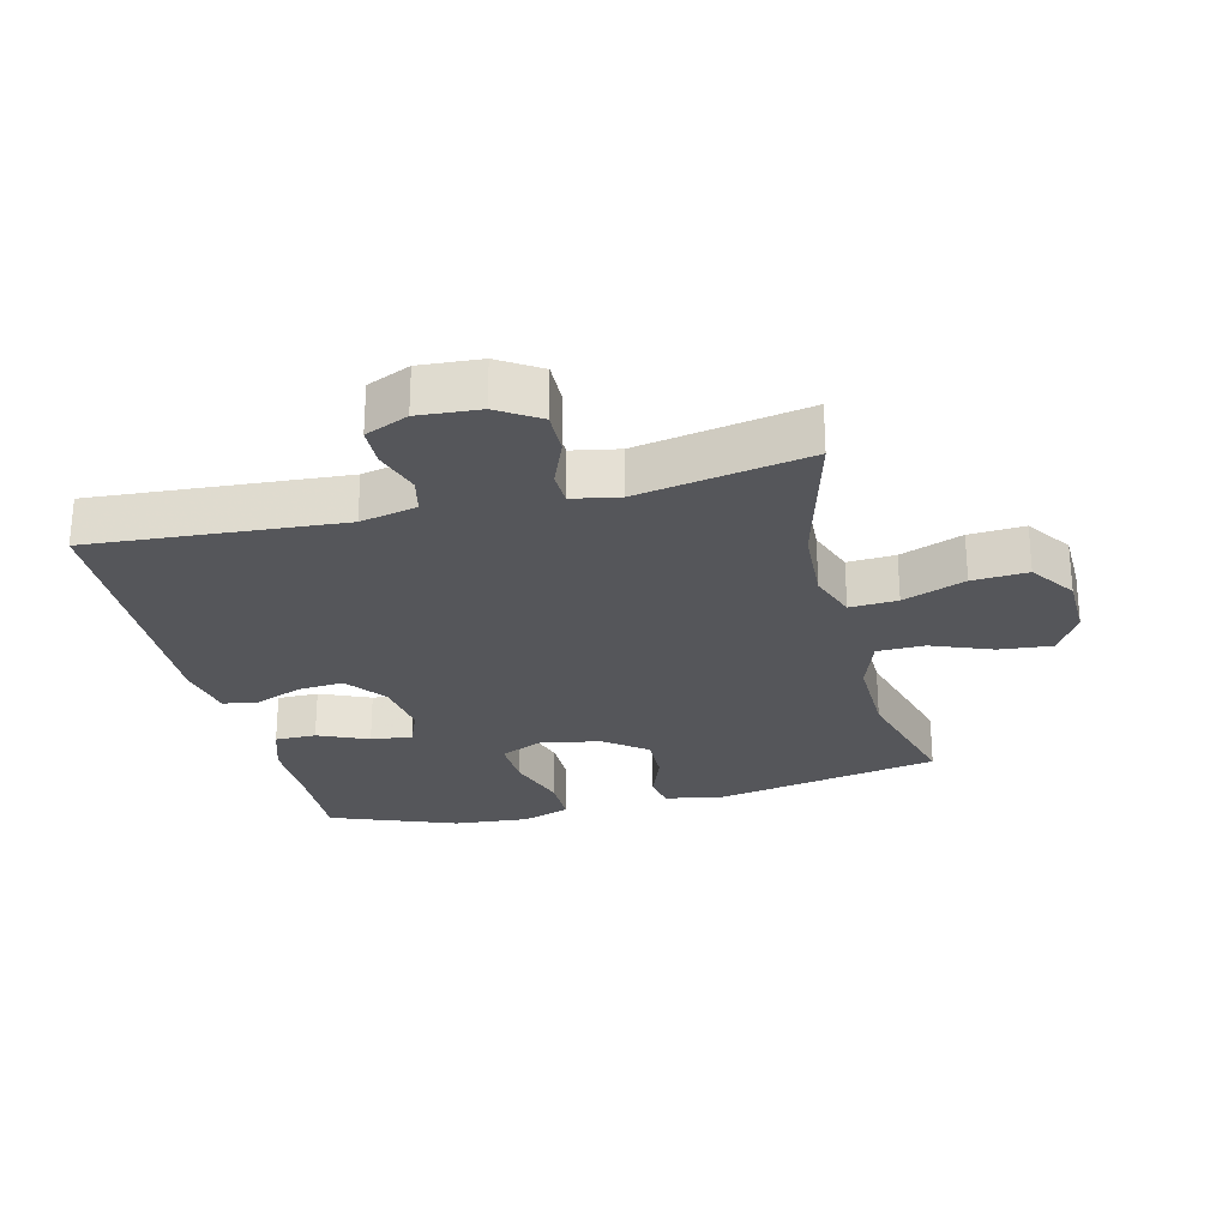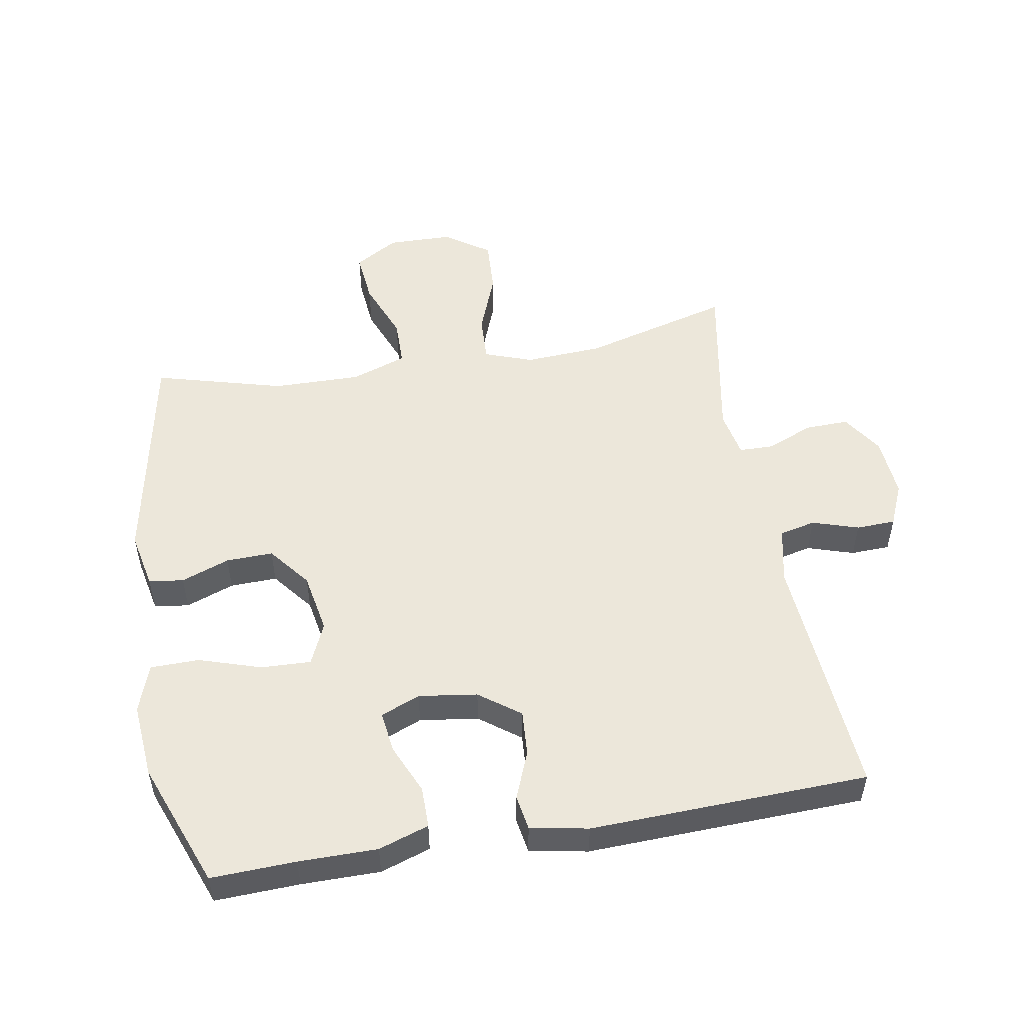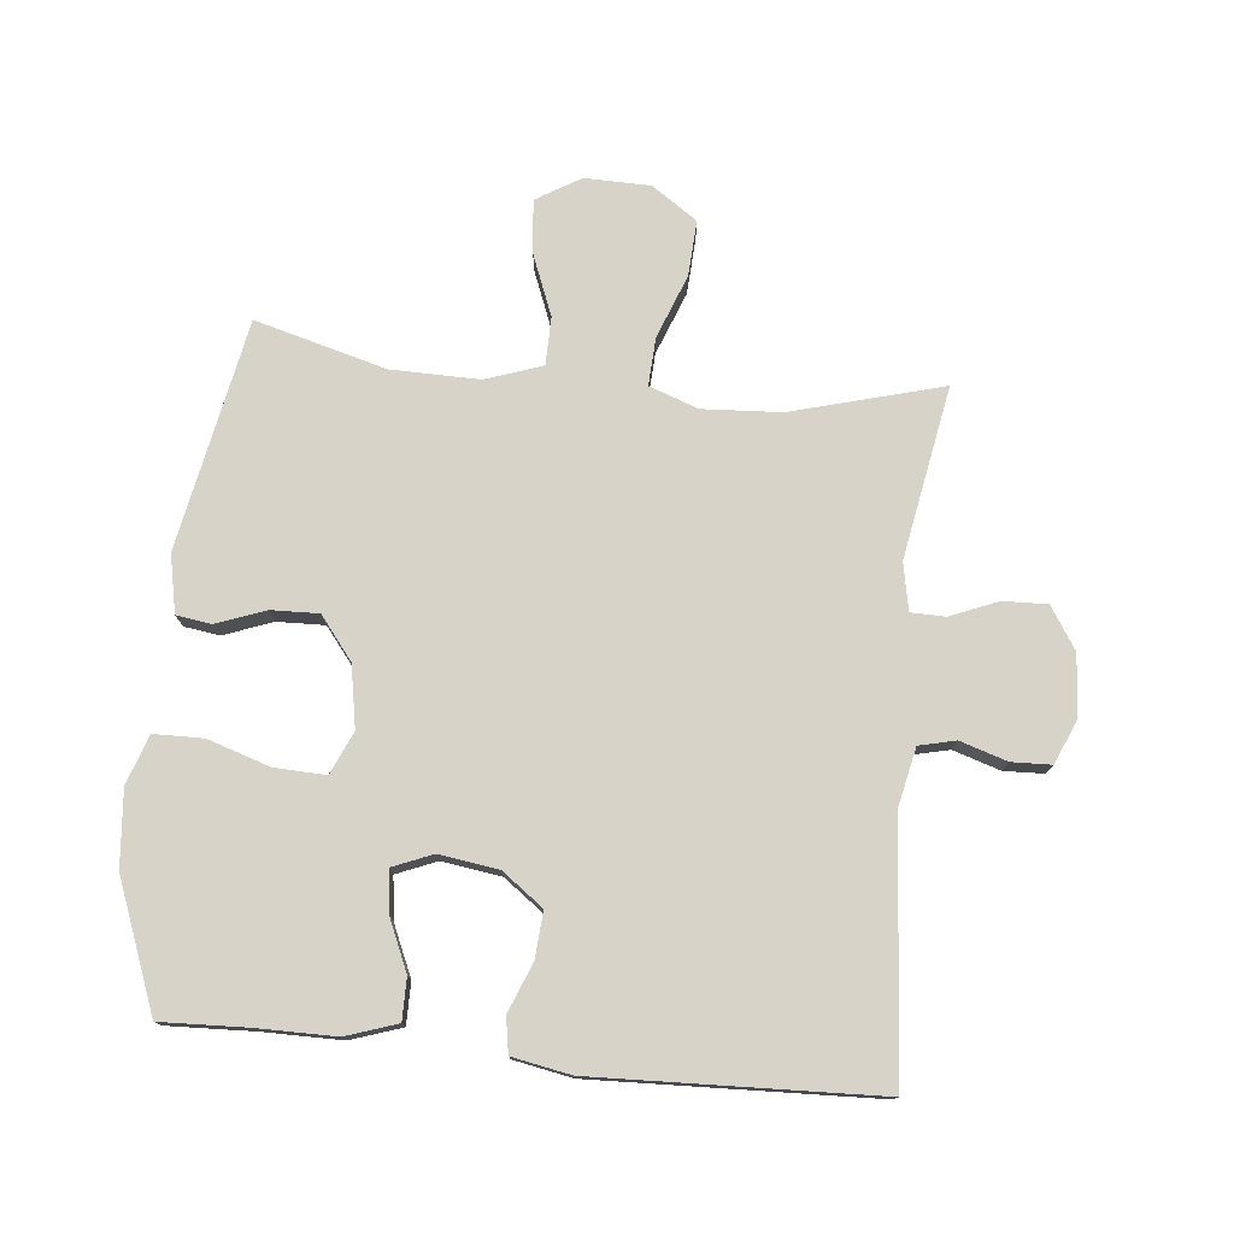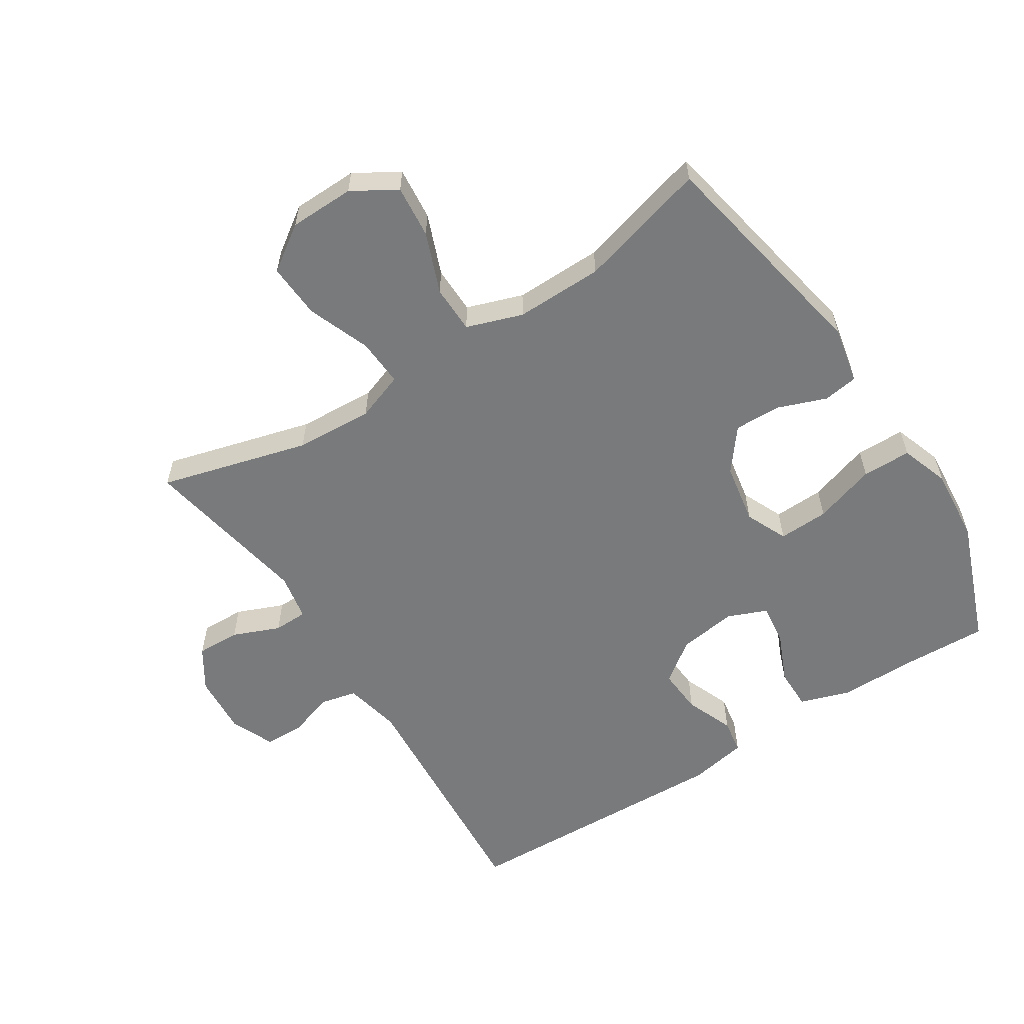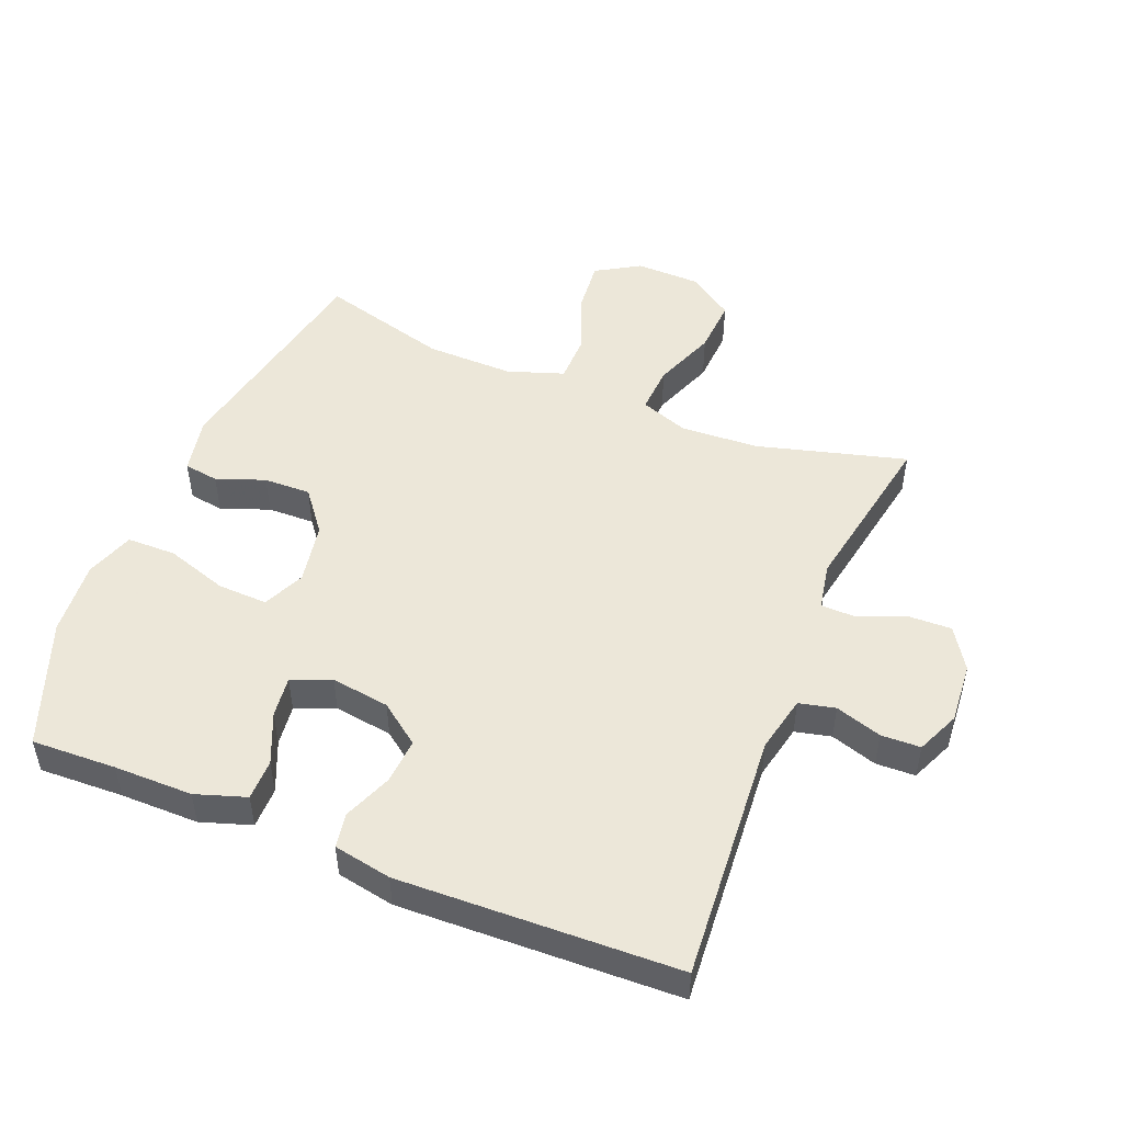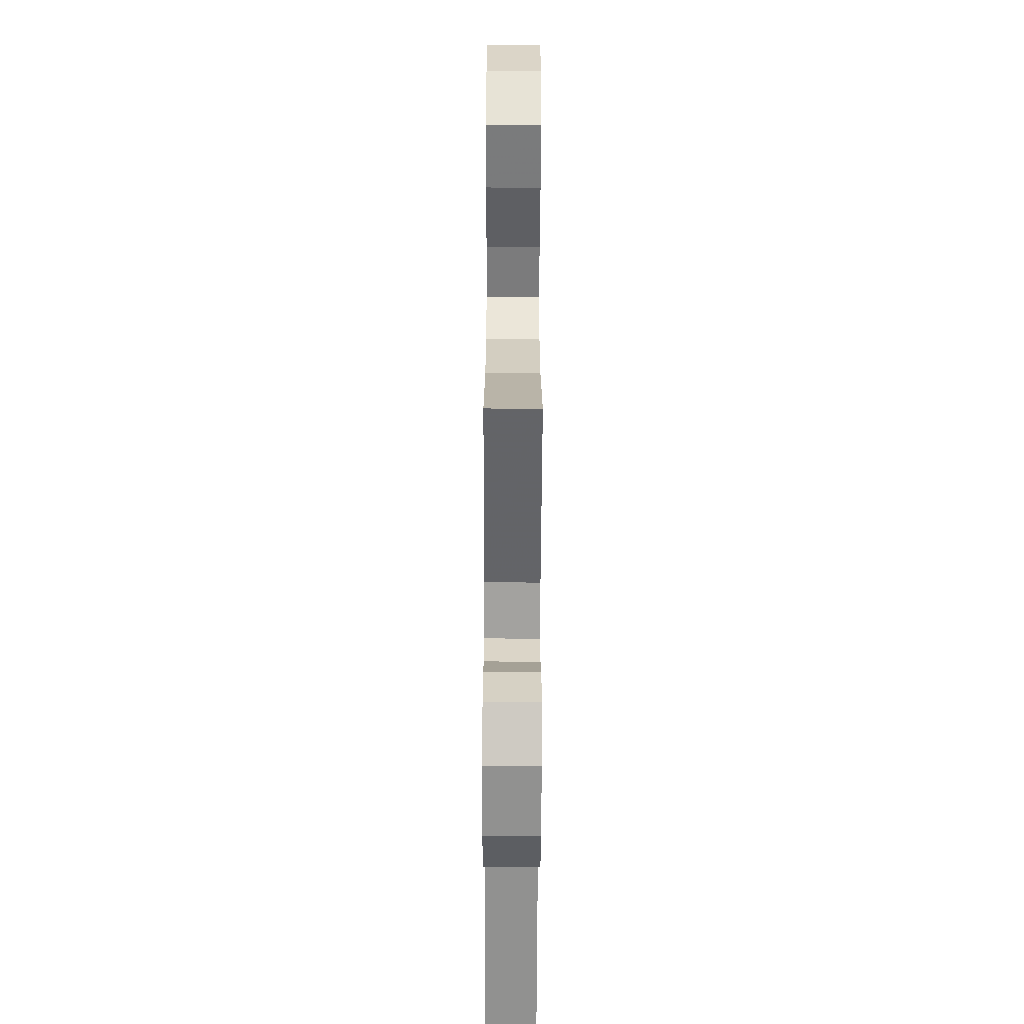
<metadata>
{"format":"obj","ext":"obj","renderer":"f3d","projection":"perspective","resolution":1024,"background":"white","views":[{"elev":-26.1,"azim":-166.0,"up":"+Y"},{"elev":51.8,"azim":80.1,"up":"+Y"},{"elev":76.4,"azim":95.7,"up":"+Y"},{"elev":-58.0,"azim":-57.3,"up":"+Y"},{"elev":49.6,"azim":112.1,"up":"+Y"},{"elev":-61.6,"azim":-90.2,"up":"+Z"}]}
</metadata>
<code>
v -0.5 0.07 0.5
v -0.146 0.07 0.568
v -0.058 0.07 0.55
v -0.05 0.07 0.496
v -0.078 0.07 0.421
v -0.08 0.07 0.348
v -0.015 0.07 0.297
v 0.08 0.07 0.28
v 0.145 0.07 0.309
v 0.142 0.07 0.387
v 0.111 0.07 0.483
v 0.112 0.07 0.559
v 0.187 0.07 0.585
v 0.304 0.07 0.575
v 0.5 0.07 0.5
v 0.495 0.07 0.369
v 0.495 0.07 0.247
v 0.469 0.07 0.169
v 0.405 0.07 0.169
v 0.327 0.07 0.203
v 0.263 0.07 0.211
v 0.238 0.07 0.15
v 0.251 0.07 0.059
v 0.298 0.07 -0.004
v 0.369 0.07 0.001
v 0.444 0.07 0.031
v 0.498 0.07 0.022
v 0.515 0.07 -0.068
v 0.5 0.07 -0.5
v 0.112 0.07 -0.471
v 0.024 0.07 -0.49
v 0.011 0.07 -0.546
v 0.034 0.07 -0.618
v 0.032 0.07 -0.679
v -0.035 0.07 -0.708
v -0.13 0.07 -0.701
v -0.194 0.07 -0.66
v -0.192 0.07 -0.592
v -0.162 0.07 -0.519
v -0.163 0.07 -0.466
v -0.236 0.07 -0.452
v -0.5 0.07 -0.5
v -0.437 0.07 -0.269
v -0.43 0.07 -0.148
v -0.457 0.07 -0.073
v -0.531 0.07 -0.077
v -0.628 0.07 -0.114
v -0.714 0.07 -0.119
v -0.762 0.07 -0.049
v -0.764 0.07 0.052
v -0.723 0.07 0.12
v -0.641 0.07 0.112
v -0.547 0.07 0.075
v -0.473 0.07 0.076
v -0.443 0.07 0.163
v -0.445 0.07 0.299
v -0.5 0 0.5
v -0.146 0 0.568
v -0.058 0 0.55
v -0.05 0 0.496
v -0.078 0 0.421
v -0.08 0 0.348
v -0.015 0 0.297
v 0.08 0 0.28
v 0.145 0 0.309
v 0.142 0 0.387
v 0.111 0 0.483
v 0.112 0 0.559
v 0.187 0 0.585
v 0.304 0 0.575
v 0.5 0 0.5
v 0.495 0 0.369
v 0.495 0 0.247
v 0.469 0 0.169
v 0.405 0 0.169
v 0.327 0 0.203
v 0.263 0 0.211
v 0.238 0 0.15
v 0.251 0 0.059
v 0.298 0 -0.004
v 0.369 0 0.001
v 0.444 0 0.031
v 0.498 0 0.022
v 0.515 0 -0.068
v 0.5 0 -0.5
v 0.112 0 -0.471
v 0.024 0 -0.49
v 0.011 0 -0.546
v 0.034 0 -0.618
v 0.032 0 -0.679
v -0.035 0 -0.708
v -0.13 0 -0.701
v -0.194 0 -0.66
v -0.192 0 -0.592
v -0.162 0 -0.519
v -0.163 0 -0.466
v -0.236 0 -0.452
v -0.5 0 -0.5
v -0.437 0 -0.269
v -0.43 0 -0.148
v -0.457 0 -0.073
v -0.531 0 -0.077
v -0.628 0 -0.114
v -0.714 0 -0.119
v -0.762 0 -0.049
v -0.764 0 0.052
v -0.723 0 0.12
v -0.641 0 0.112
v -0.547 0 0.075
v -0.473 0 0.076
v -0.443 0 0.163
v -0.445 0 0.299
f 50 51 52 53
f 50 53 54
f 49 50 54
f 46 47 48 49
f 45 46 49 54
f 44 45 54 55
f 41 42 43
f 40 41 43 44
f 36 37 38 39
f 36 39 40
f 35 36 40
f 32 33 34 35
f 31 32 35 40
f 30 31 40 44
f 25 26 27 28
f 24 25 28 29
f 23 24 29 30
f 17 18 19 20
f 16 17 20 21
f 15 16 21
f 14 15 21
f 13 14 21 22
f 10 11 12 13
f 9 10 13 22
f 2 3 4 5
f 56 1 2 5
f 56 5 6
f 55 56 6 7
f 44 55 7 8
f 22 23 30 44
f 8 9 22 44
f 109 108 107 106
f 110 109 106
f 110 106 105
f 105 104 103 102
f 110 105 102 101
f 111 110 101 100
f 99 98 97
f 100 99 97 96
f 95 94 93 92
f 96 95 92
f 96 92 91
f 91 90 89 88
f 96 91 88 87
f 100 96 87 86
f 84 83 82 81
f 85 84 81 80
f 86 85 80 79
f 76 75 74 73
f 77 76 73 72
f 77 72 71
f 77 71 70
f 78 77 70 69
f 69 68 67 66
f 78 69 66 65
f 61 60 59 58
f 61 58 57 112
f 62 61 112
f 63 62 112 111
f 64 63 111 100
f 100 86 79 78
f 100 78 65 64
f 1 57 58 2
f 2 58 59 3
f 3 59 60 4
f 4 60 61 5
f 5 61 62 6
f 6 62 63 7
f 7 63 64 8
f 8 64 65 9
f 9 65 66 10
f 10 66 67 11
f 11 67 68 12
f 12 68 69 13
f 13 69 70 14
f 14 70 71 15
f 15 71 72 16
f 16 72 73 17
f 17 73 74 18
f 18 74 75 19
f 19 75 76 20
f 20 76 77 21
f 21 77 78 22
f 22 78 79 23
f 23 79 80 24
f 24 80 81 25
f 25 81 82 26
f 26 82 83 27
f 27 83 84 28
f 28 84 85 29
f 29 85 86 30
f 30 86 87 31
f 31 87 88 32
f 32 88 89 33
f 33 89 90 34
f 34 90 91 35
f 35 91 92 36
f 36 92 93 37
f 37 93 94 38
f 38 94 95 39
f 39 95 96 40
f 40 96 97 41
f 41 97 98 42
f 42 98 99 43
f 43 99 100 44
f 44 100 101 45
f 45 101 102 46
f 46 102 103 47
f 47 103 104 48
f 48 104 105 49
f 49 105 106 50
f 50 106 107 51
f 51 107 108 52
f 52 108 109 53
f 53 109 110 54
f 54 110 111 55
f 55 111 112 56
f 56 112 57 1

</code>
